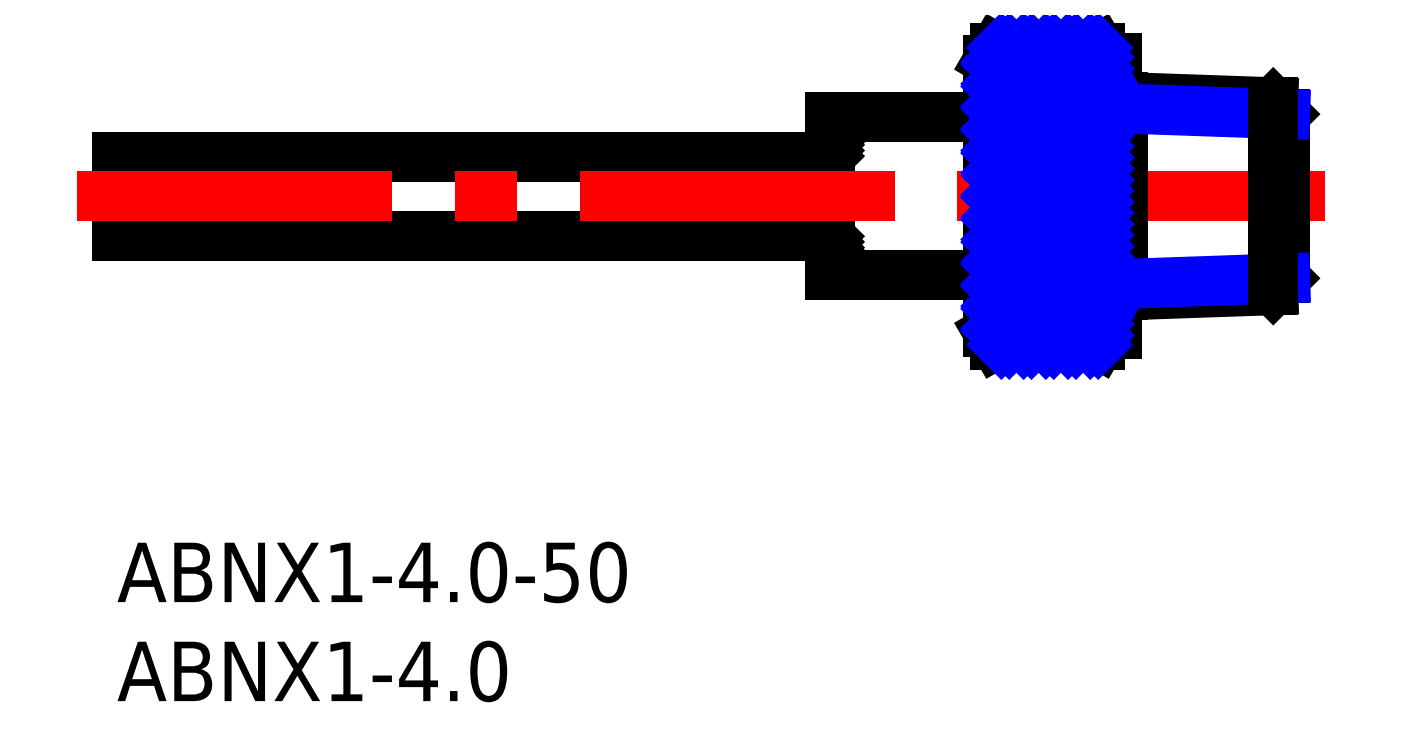
<metadata>
{"format":"dxf","ext":"dxf","renderer":"ezdxf+matplotlib","layout":"modelspace","background":"white","min_lineweight":24,"dpi":150}
</metadata>
<code>
0
SECTION
2
ENTITIES
0
INSERT
8
MSM_CONTINUOUS
2
*U2
10
0
20
0
30
0
0
INSERT
8
MSM_CONTINUOUS
2
*U3
10
0
20
0
30
0
0
LINE
8
MSM_CONTINUOUS
10
-1.42e-14
20
15.5
30
0
11
36
21
15.5
31
0
0
LINE
8
MSM_CONTINUOUS
10
50
20
24.36
30
0
11
49.63
21
25
31
0
0
LINE
8
MSM_CONTINUOUS
10
50
20
24.46
30
0
11
50.5
21
24.46
31
0
0
LINE
8
MSM_CONTINUOUS
10
44
20
24.36
30
0
11
44.37
21
25
31
0
0
LINE
8
MSM_CONTINUOUS
10
50
20
10.54
30
0
11
50.5
21
10.54
31
0
0
LINE
8
MSM_CONTINUOUS
10
50
20
10.64
30
0
11
49.63
21
10
31
0
0
LINE
8
MSM_CONTINUOUS
10
50.5
20
10.54
30
0
11
50.5
21
24.46
31
0
0
LINE
8
MSM_CONTINUOUS
10
50
20
10.54
30
0
11
50
21
24.46
31
0
0
LINE
8
MSM_CONTINUOUS
10
44
20
24.36
30
0
11
44
21
10.64
31
0
0
LINE
8
MSM_CONTINUOUS
10
44
20
10.64
30
0
11
44.37
21
10
31
0
0
LINE
8
MSM_CONTINUOUS
10
35.69
20
15.5
30
0
11
36
21
15.19
31
0
0
LINE
8
MSM_CONTINUOUS
10
35.97
20
15.5
30
0
11
36
21
15.47
31
0
0
LINE
8
MSM_CONTINUOUS
10
36
20
14.78
30
0
11
35.28
21
15.5
31
0
0
LINE
8
MSM_CONTINUOUS
10
35.41
20
15.5
30
0
11
36
21
14.91
31
0
0
LINE
8
MSM_CONTINUOUS
10
36
20
20.22
30
0
11
35.28
21
19.5
31
0
0
LINE
8
MSM_CONTINUOUS
10
35.41
20
19.5
30
0
11
36
21
20.09
31
0
0
LINE
8
MSM_CONTINUOUS
10
35.69
20
19.5
30
0
11
36
21
19.81
31
0
0
LINE
8
MSM_CONTINUOUS
10
35.97
20
19.5
30
0
11
36
21
19.53
31
0
0
LINE
8
MSM_CONTINUOUS
10
36
20
13.5
30
0
11
36
21
21.5
31
0
0
LINE
8
MSM_CONTINUOUS
10
36
20
21.5
30
0
11
44
21
21.5
31
0
0
LINE
8
MSM_CONTINUOUS
10
36
20
13.5
30
0
11
44
21
13.5
31
0
0
LINE
8
MSM_CONTINUOUS
10
-1.42e-14
20
15.5
30
0
11
-1.42e-14
21
19.5
31
0
0
LINE
8
MSM_CONTINUOUS
10
-1.42e-14
20
19.5
30
0
11
36
21
19.5
31
0
0
LINE
8
MSM_CENTER
10
-2
20
17.5
30
0
11
61
21
17.5
31
0
0
LINE
8
MSM_CONTINUOUS
10
50.81
20
12.49
30
0
11
50.81
21
22.51
31
0
0
LINE
8
MSM_CONTINUOUS
10
59
20
21.64
30
0
11
59
21
13.36
31
0
0
LINE
8
MSM_CONTINUOUS
10
58.4
20
22.25
30
0
11
50.5
21
22.52
31
0
0
LINE
8
MSM_CONTINUOUS
10
58.4
20
12.75
30
0
11
50.5
21
12.48
31
0
0
LINE
8
MSM_CONTINUOUS
10
58.4
20
22.25
30
0
11
59
21
21.64
31
0
0
LINE
8
MSM_NARROW
10
59
20
21.64
30
0
11
50.81
21
21.93
31
0
0
LINE
8
MSM_CONTINUOUS
10
58.4
20
12.75
30
0
11
59
21
13.36
31
0
0
LINE
8
MSM_NARROW
10
59
20
13.36
30
0
11
50.81
21
13.07
31
0
0
LINE
8
MSM_CONTINUOUS
10
58.4
20
22.25
30
0
11
58.4
21
12.75
31
0
0
LINE
8
MSM_NARROW
10
50.81
20
13.07
30
0
11
50.5
21
12.48
31
0
0
LINE
8
MSM_NARROW
10
50.5
20
22.52
30
0
11
50.81
21
21.93
31
0
0
LINE
8
MSM_CONTINUOUS
10
44.37
20
10
30
0
11
49.63
21
10
31
0
0
LINE
8
MSM_CONTINUOUS
10
49.63
20
10
30
0
11
49.63
21
25
31
0
0
LINE
8
MSM_CONTINUOUS
10
49.63
20
25
30
0
11
44.37
21
25
31
0
0
LINE
8
MSM_CONTINUOUS
10
44.37
20
25
30
0
11
44.37
21
10
31
0
0
LINE
8
MSM_NARROW
10
44.37
20
24.3
30
0
11
45.08
21
25
31
0
0
LINE
8
MSM_NARROW
10
44.37
20
23.17
30
0
11
46.2
21
25
31
0
0
LINE
8
MSM_NARROW
10
44.37
20
22.05
30
0
11
47.32
21
25
31
0
0
LINE
8
MSM_NARROW
10
44.37
20
20.93
30
0
11
48.44
21
25
31
0
0
LINE
8
MSM_NARROW
10
44.37
20
19.81
30
0
11
49.57
21
25
31
0
0
LINE
8
MSM_NARROW
10
44.37
20
18.68
30
0
11
49.63
21
23.94
31
0
0
LINE
8
MSM_NARROW
10
44.37
20
17.56
30
0
11
49.63
21
22.82
31
0
0
LINE
8
MSM_NARROW
10
44.37
20
16.44
30
0
11
49.63
21
21.7
31
0
0
LINE
8
MSM_NARROW
10
44.37
20
15.31
30
0
11
49.63
21
20.57
31
0
0
LINE
8
MSM_NARROW
10
44.37
20
14.19
30
0
11
49.63
21
19.45
31
0
0
LINE
8
MSM_NARROW
10
44.37
20
13.07
30
0
11
49.63
21
18.33
31
0
0
LINE
8
MSM_NARROW
10
44.37
20
11.95
30
0
11
49.63
21
17.21
31
0
0
LINE
8
MSM_NARROW
10
44.37
20
10.82
30
0
11
49.63
21
16.08
31
0
0
LINE
8
MSM_NARROW
10
44.67
20
10
30
0
11
49.63
21
14.96
31
0
0
LINE
8
MSM_NARROW
10
45.79
20
10
30
0
11
49.63
21
13.84
31
0
0
LINE
8
MSM_NARROW
10
46.91
20
10
30
0
11
49.63
21
12.72
31
0
0
LINE
8
MSM_NARROW
10
48.04
20
10
30
0
11
49.63
21
11.59
31
0
0
LINE
8
MSM_NARROW
10
49.16
20
10
30
0
11
49.63
21
10.47
31
0
0
LINE
8
MSM_NARROW
10
45.07
20
10
30
0
11
44.37
21
10.69
31
0
0
LINE
8
MSM_NARROW
10
46.19
20
10
30
0
11
44.37
21
11.82
31
0
0
LINE
8
MSM_NARROW
10
47.31
20
10
30
0
11
44.37
21
12.94
31
0
0
LINE
8
MSM_NARROW
10
48.43
20
10
30
0
11
44.37
21
14.06
31
0
0
LINE
8
MSM_NARROW
10
49.56
20
10
30
0
11
44.37
21
15.18
31
0
0
LINE
8
MSM_NARROW
10
49.63
20
11.05
30
0
11
44.37
21
16.31
31
0
0
LINE
8
MSM_NARROW
10
49.63
20
12.17
30
0
11
44.37
21
17.43
31
0
0
LINE
8
MSM_NARROW
10
49.63
20
13.29
30
0
11
44.37
21
18.55
31
0
0
LINE
8
MSM_NARROW
10
49.63
20
14.42
30
0
11
44.37
21
19.68
31
0
0
LINE
8
MSM_NARROW
10
49.63
20
15.54
30
0
11
47.67
21
17.5
31
0
0
LINE
8
MSM_NARROW
10
49.63
20
16.66
30
0
11
48.79
21
17.5
31
0
0
LINE
8
MSM_NARROW
10
47.67
20
17.5
30
0
11
44.37
21
20.8
31
0
0
LINE
8
MSM_NARROW
10
48.79
20
17.5
30
0
11
44.37
21
21.92
31
0
0
LINE
8
MSM_NARROW
10
49.63
20
17.78
30
0
11
44.37
21
23.04
31
0
0
LINE
8
MSM_NARROW
10
49.63
20
18.91
30
0
11
44.37
21
24.17
31
0
0
LINE
8
MSM_NARROW
10
49.63
20
20.03
30
0
11
44.66
21
25
31
0
0
LINE
8
MSM_NARROW
10
49.63
20
21.15
30
0
11
45.78
21
25
31
0
0
LINE
8
MSM_NARROW
10
49.63
20
22.27
30
0
11
46.9
21
25
31
0
0
LINE
8
MSM_NARROW
10
49.63
20
23.4
30
0
11
48.03
21
25
31
0
0
LINE
8
MSM_NARROW
10
49.63
20
24.52
30
0
11
49.15
21
25
31
0
0
ENDSEC
0
EOF

</code>
